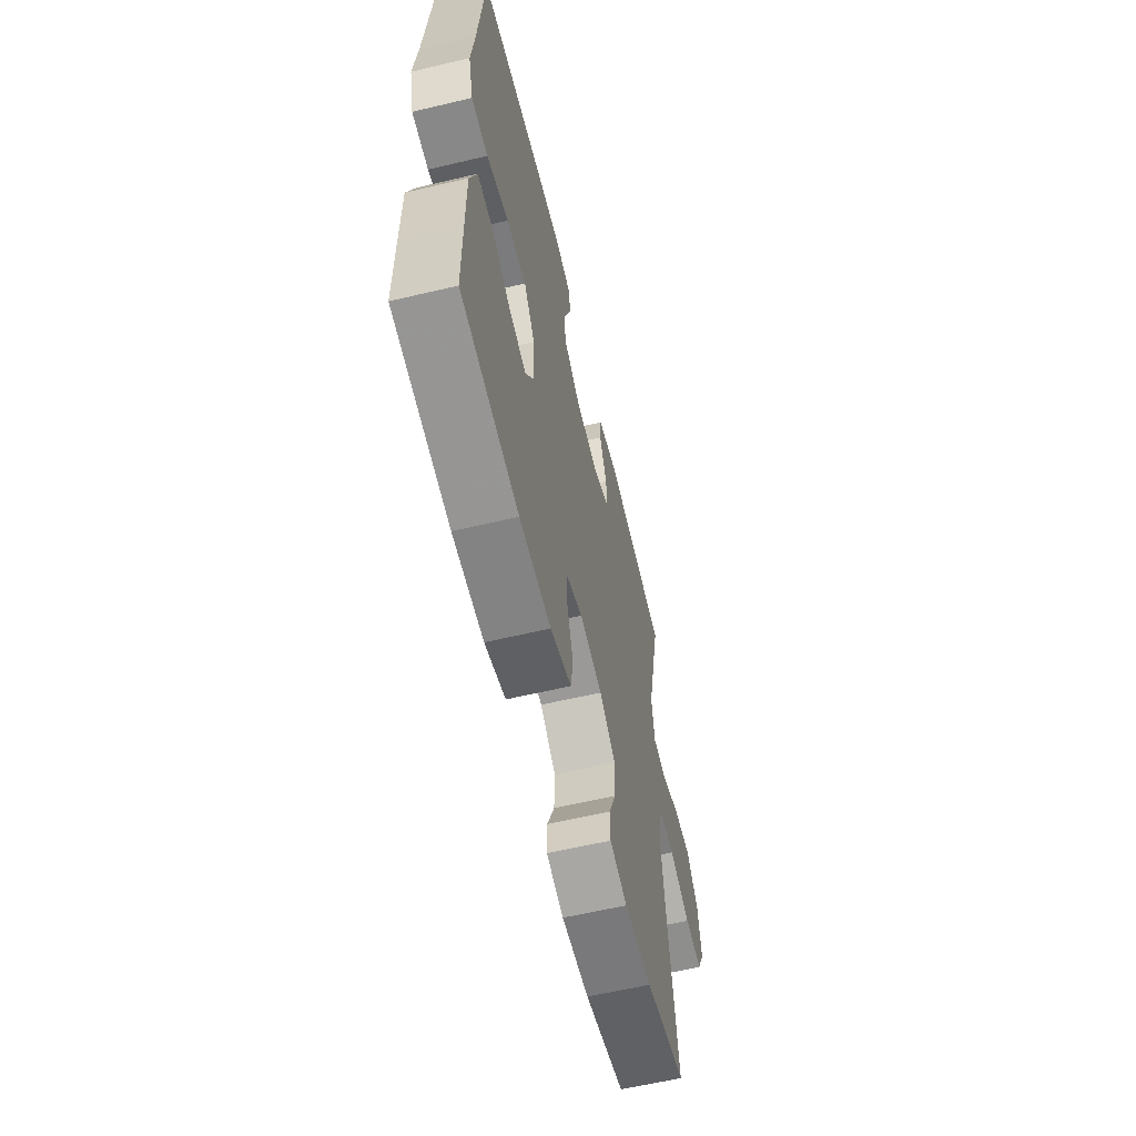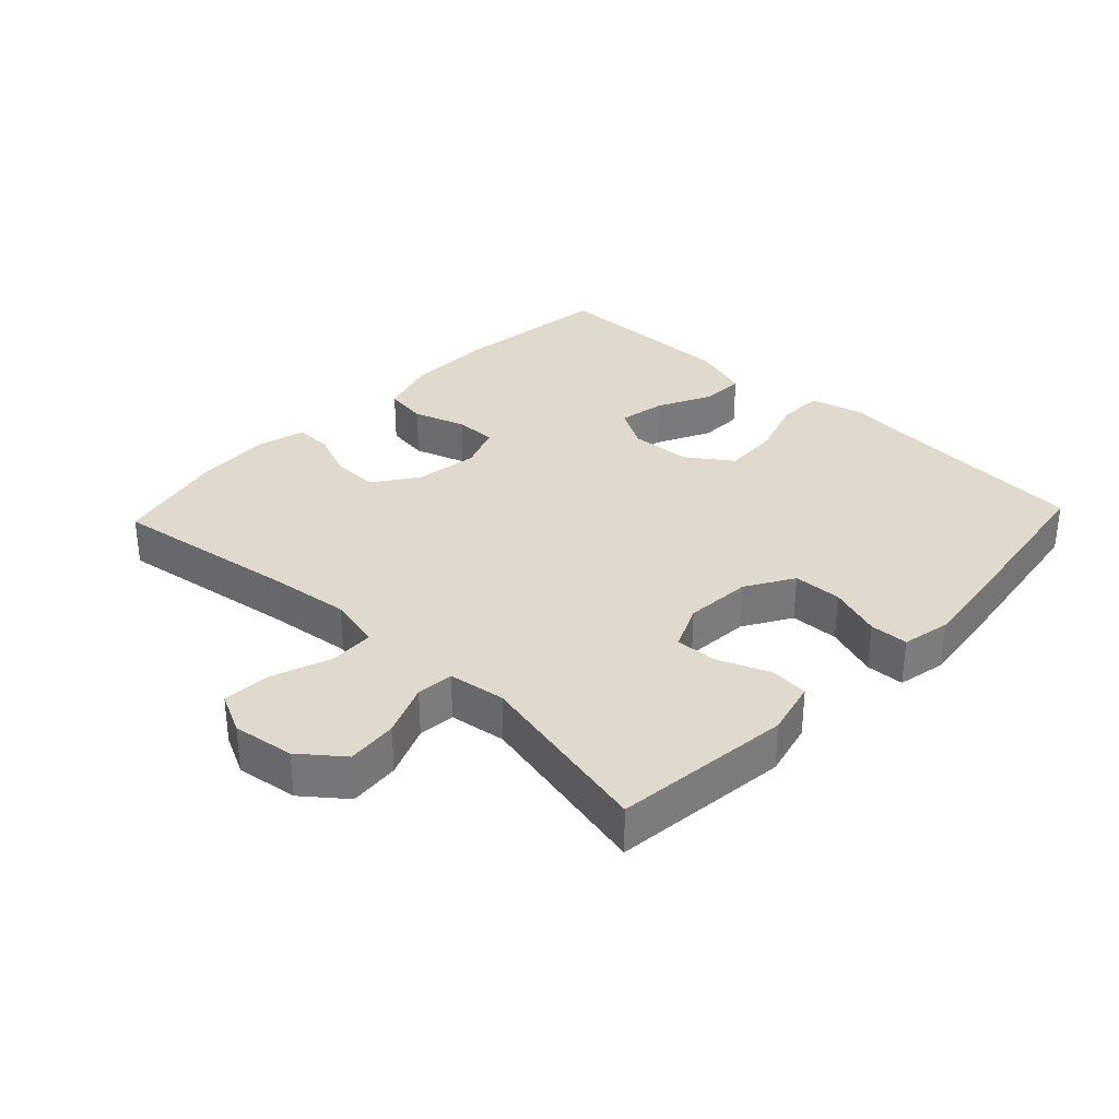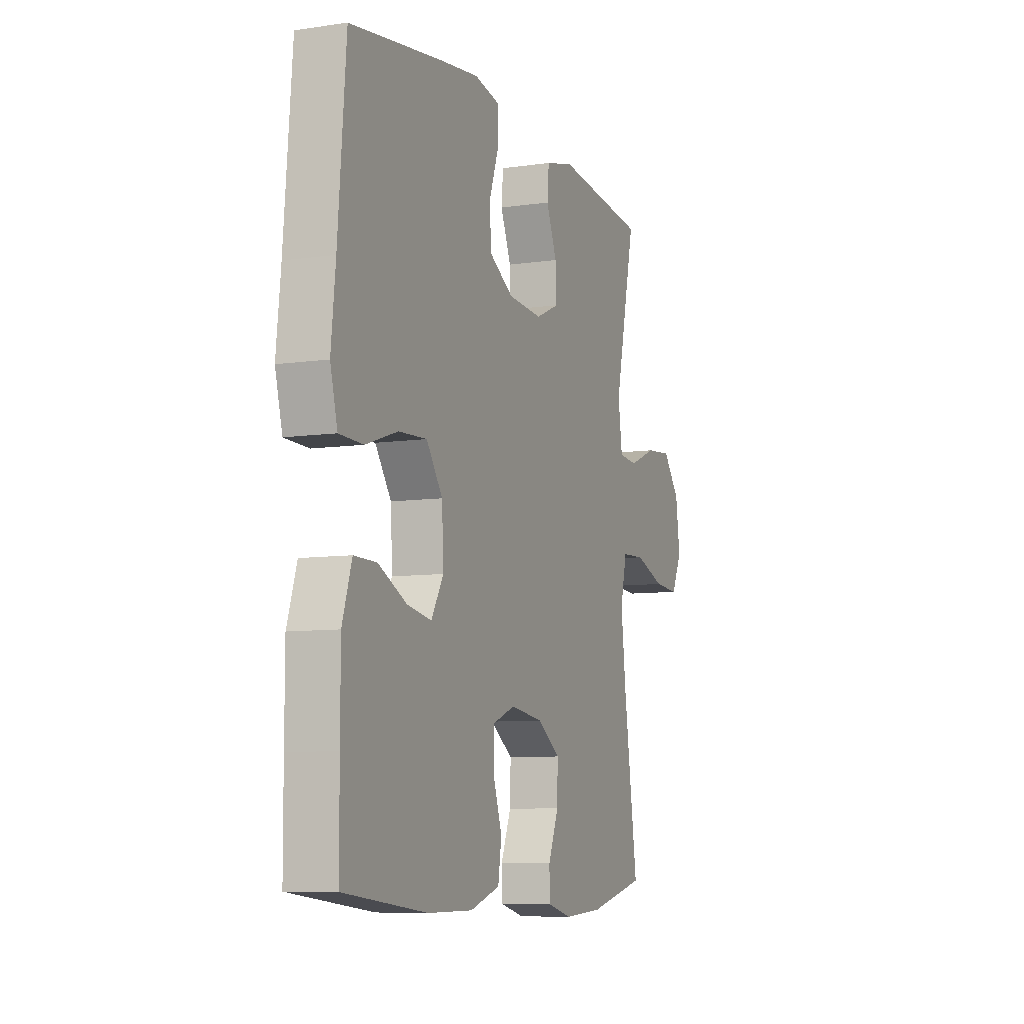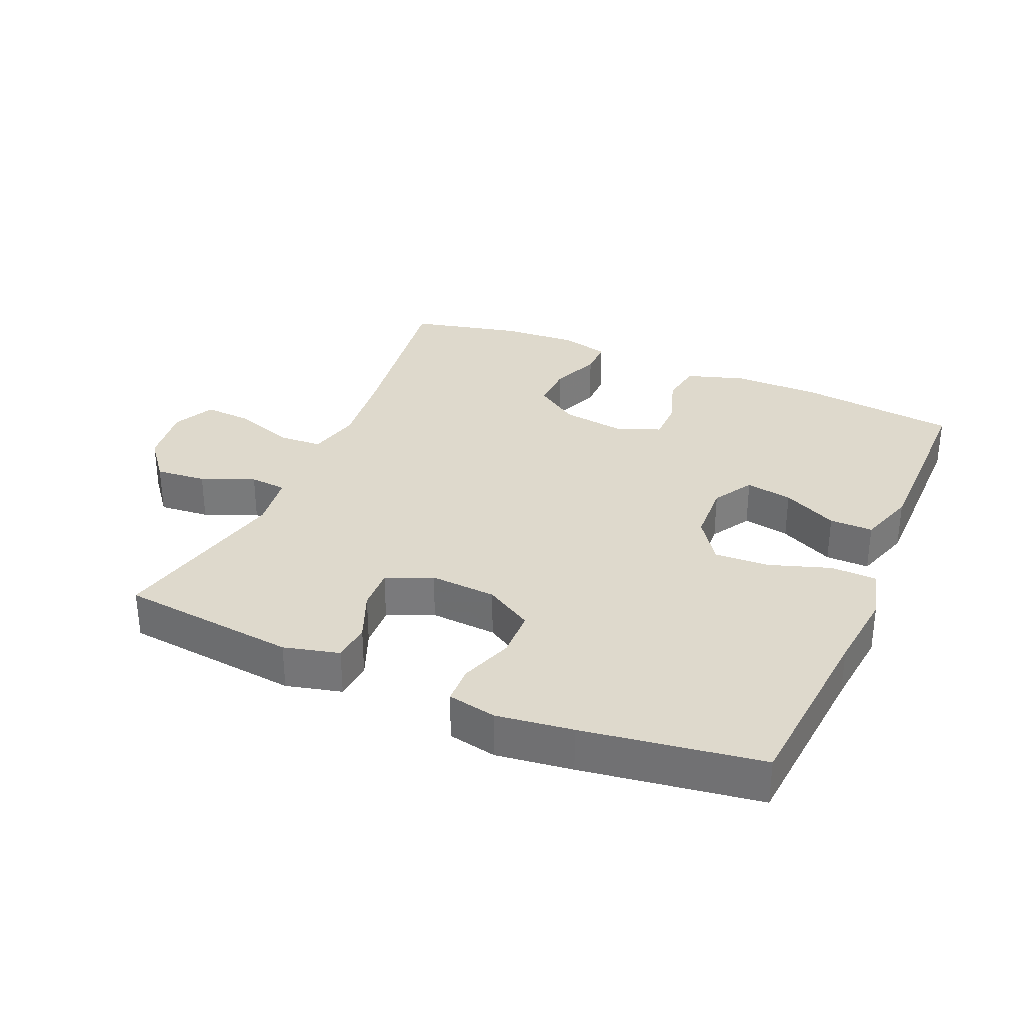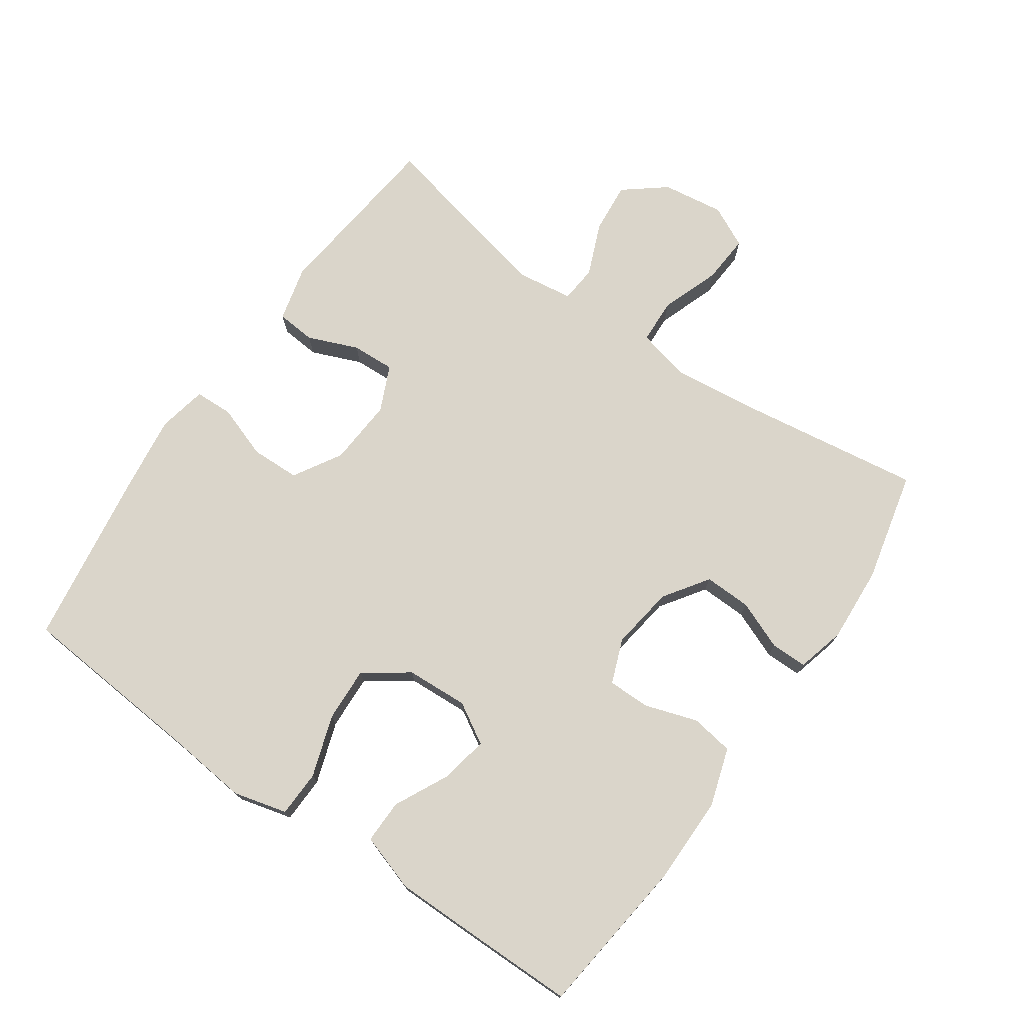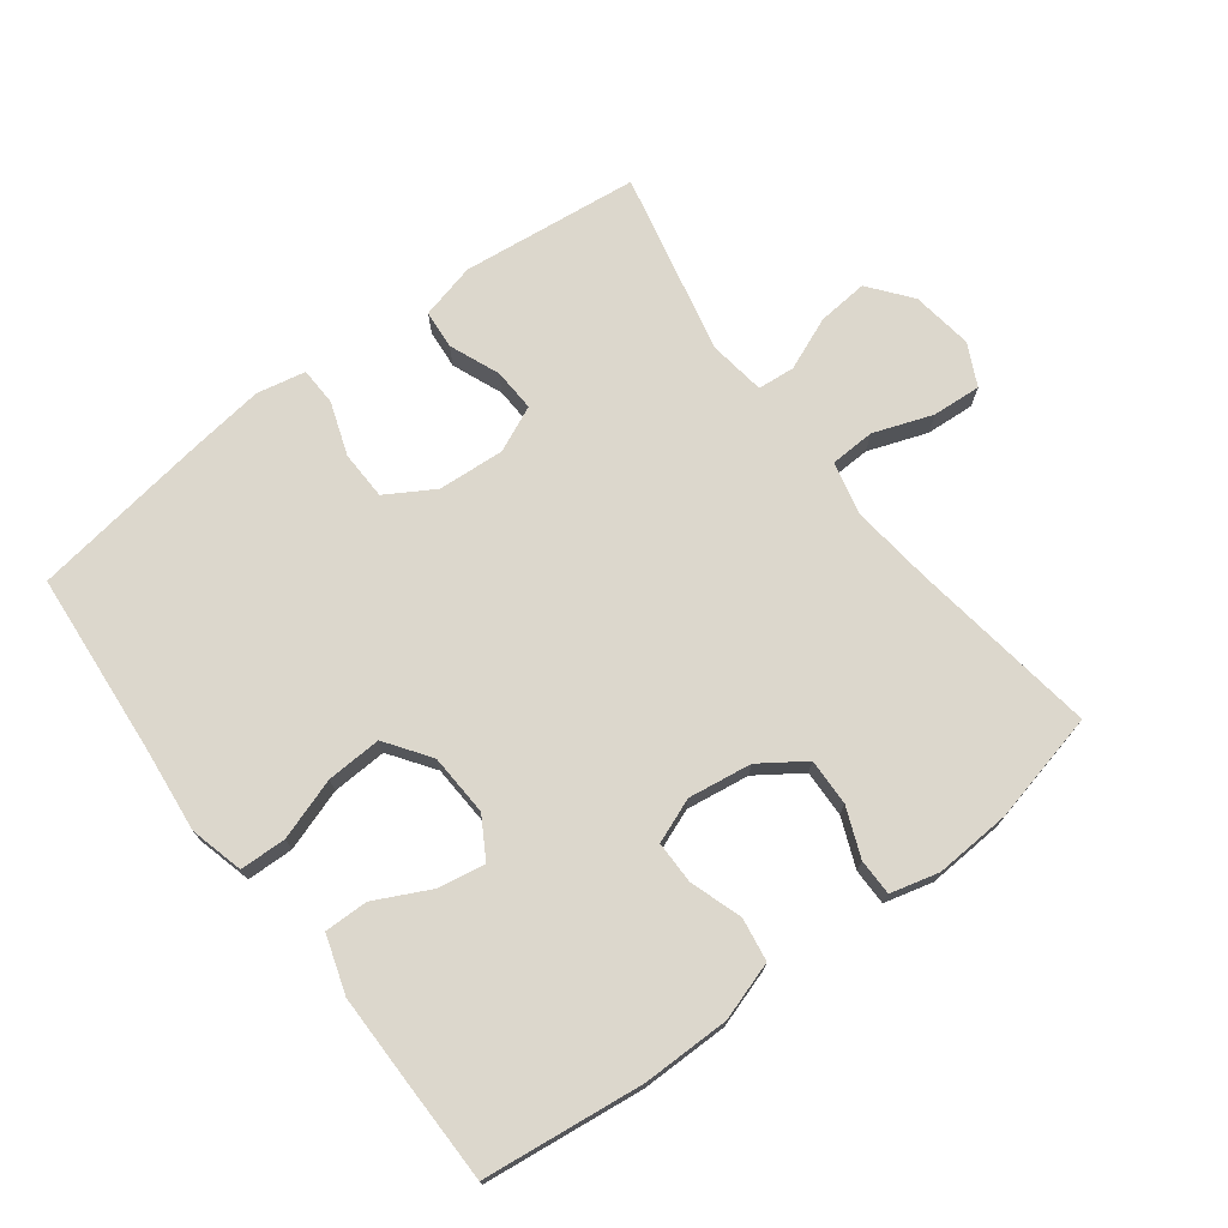
<metadata>
{"format":"obj","ext":"obj","renderer":"f3d","projection":"perspective","resolution":1024,"background":"white","views":[{"elev":-61.2,"azim":103.5,"up":"+Z"},{"elev":32.6,"azim":-46.6,"up":"+Y"},{"elev":-8.1,"azim":112.1,"up":"+Z"},{"elev":31.9,"azim":23.4,"up":"+Y"},{"elev":74.2,"azim":124.8,"up":"+Y"},{"elev":73.0,"azim":142.9,"up":"+Y"}]}
</metadata>
<code>
v 0.5 0.07 -0.5
v 0.258 0.07 -0.529
v 0.126 0.07 -0.529
v 0.038 0.07 -0.501
v 0.028 0.07 -0.436
v 0.054 0.07 -0.357
v 0.054 0.07 -0.293
v -0.013 0.07 -0.267
v -0.109 0.07 -0.281
v -0.176 0.07 -0.327
v -0.174 0.07 -0.398
v -0.144 0.07 -0.472
v -0.144 0.07 -0.527
v -0.217 0.07 -0.546
v -0.332 0.07 -0.539
v -0.5 0.07 -0.5
v -0.459 0.07 -0.217
v -0.445 0.07 -0.094
v -0.464 0.07 -0.013
v -0.532 0.07 -0.01
v -0.621 0.07 -0.042
v -0.695 0.07 -0.047
v -0.726 0.07 0.016
v -0.713 0.07 0.109
v -0.663 0.07 0.172
v -0.586 0.07 0.165
v -0.506 0.07 0.132
v -0.45 0.07 0.137
v -0.438 0.07 0.223
v -0.5 0.07 0.5
v -0.231 0.07 0.53
v -0.147 0.07 0.509
v -0.142 0.07 0.45
v -0.173 0.07 0.374
v -0.176 0.07 0.309
v -0.107 0.07 0.278
v -0.006 0.07 0.285
v 0.066 0.07 0.328
v 0.068 0.07 0.402
v 0.04 0.07 0.482
v 0.042 0.07 0.54
v 0.116 0.07 0.555
v 0.231 0.07 0.54
v 0.5 0.07 0.5
v 0.523 0.07 0.217
v 0.536 0.07 0.093
v 0.515 0.07 0.012
v 0.445 0.07 0.01
v 0.352 0.07 0.041
v 0.269 0.07 0.045
v 0.222 0.07 -0.022
v 0.217 0.07 -0.116
v 0.253 0.07 -0.177
v 0.324 0.07 -0.164
v 0.407 0.07 -0.123
v 0.473 0.07 -0.122
v 0.501 0.07 -0.209
v 0.501 0.07 -0.345
v 0.5 0 -0.5
v 0.258 0 -0.529
v 0.126 0 -0.529
v 0.038 0 -0.501
v 0.028 0 -0.436
v 0.054 0 -0.357
v 0.054 0 -0.293
v -0.013 0 -0.267
v -0.109 0 -0.281
v -0.176 0 -0.327
v -0.174 0 -0.398
v -0.144 0 -0.472
v -0.144 0 -0.527
v -0.217 0 -0.546
v -0.332 0 -0.539
v -0.5 0 -0.5
v -0.459 0 -0.217
v -0.445 0 -0.094
v -0.464 0 -0.013
v -0.532 0 -0.01
v -0.621 0 -0.042
v -0.695 0 -0.047
v -0.726 0 0.016
v -0.713 0 0.109
v -0.663 0 0.172
v -0.586 0 0.165
v -0.506 0 0.132
v -0.45 0 0.137
v -0.438 0 0.223
v -0.5 0 0.5
v -0.231 0 0.53
v -0.147 0 0.509
v -0.142 0 0.45
v -0.173 0 0.374
v -0.176 0 0.309
v -0.107 0 0.278
v -0.006 0 0.285
v 0.066 0 0.328
v 0.068 0 0.402
v 0.04 0 0.482
v 0.042 0 0.54
v 0.116 0 0.555
v 0.231 0 0.54
v 0.5 0 0.5
v 0.523 0 0.217
v 0.536 0 0.093
v 0.515 0 0.012
v 0.445 0 0.01
v 0.352 0 0.041
v 0.269 0 0.045
v 0.222 0 -0.022
v 0.217 0 -0.116
v 0.253 0 -0.177
v 0.324 0 -0.164
v 0.407 0 -0.123
v 0.473 0 -0.122
v 0.501 0 -0.209
v 0.501 0 -0.345
f 54 55 56 57
f 53 54 57 58
f 46 47 48 49
f 45 46 49 50
f 44 45 50
f 43 44 50 51
f 39 40 41 42
f 38 39 42 43
f 31 32 33 34
f 29 30 31 34
f 28 29 34 35
f 24 25 26 27
f 24 27 28
f 23 24 28
f 20 21 22 23
f 19 20 23 28
f 18 19 28 35
f 14 15 16 17
f 11 12 13 14
f 10 11 14 17
f 9 10 17 18
f 3 4 5 6
f 3 6 7
f 2 3 7
f 53 58 1 2
f 52 53 2 7
f 38 43 51 52
f 37 38 52 7
f 36 37 7 8
f 18 35 36
f 8 9 18 36
f 115 114 113 112
f 116 115 112 111
f 107 106 105 104
f 108 107 104 103
f 108 103 102
f 109 108 102 101
f 100 99 98 97
f 101 100 97 96
f 92 91 90 89
f 92 89 88 87
f 93 92 87 86
f 85 84 83 82
f 86 85 82
f 86 82 81
f 81 80 79 78
f 86 81 78 77
f 93 86 77 76
f 75 74 73 72
f 72 71 70 69
f 75 72 69 68
f 76 75 68 67
f 64 63 62 61
f 65 64 61
f 65 61 60
f 60 59 116 111
f 65 60 111 110
f 110 109 101 96
f 65 110 96 95
f 66 65 95 94
f 94 93 76
f 94 76 67 66
f 1 59 60 2
f 2 60 61 3
f 3 61 62 4
f 4 62 63 5
f 5 63 64 6
f 6 64 65 7
f 7 65 66 8
f 8 66 67 9
f 9 67 68 10
f 10 68 69 11
f 11 69 70 12
f 12 70 71 13
f 13 71 72 14
f 14 72 73 15
f 15 73 74 16
f 16 74 75 17
f 17 75 76 18
f 18 76 77 19
f 19 77 78 20
f 20 78 79 21
f 21 79 80 22
f 22 80 81 23
f 23 81 82 24
f 24 82 83 25
f 25 83 84 26
f 26 84 85 27
f 27 85 86 28
f 28 86 87 29
f 29 87 88 30
f 30 88 89 31
f 31 89 90 32
f 32 90 91 33
f 33 91 92 34
f 34 92 93 35
f 35 93 94 36
f 36 94 95 37
f 37 95 96 38
f 38 96 97 39
f 39 97 98 40
f 40 98 99 41
f 41 99 100 42
f 42 100 101 43
f 43 101 102 44
f 44 102 103 45
f 45 103 104 46
f 46 104 105 47
f 47 105 106 48
f 48 106 107 49
f 49 107 108 50
f 50 108 109 51
f 51 109 110 52
f 52 110 111 53
f 53 111 112 54
f 54 112 113 55
f 55 113 114 56
f 56 114 115 57
f 57 115 116 58
f 58 116 59 1

</code>
